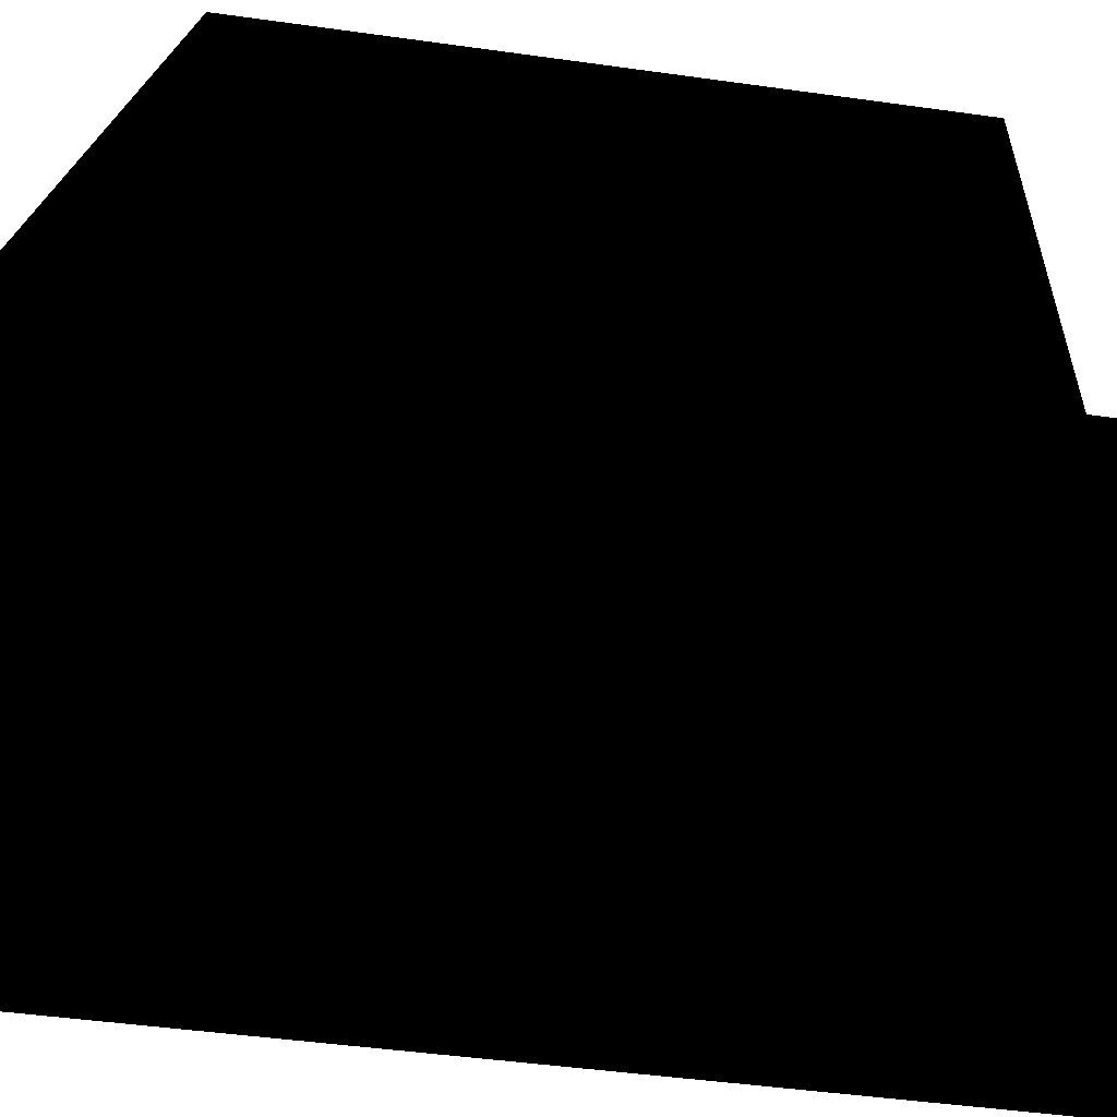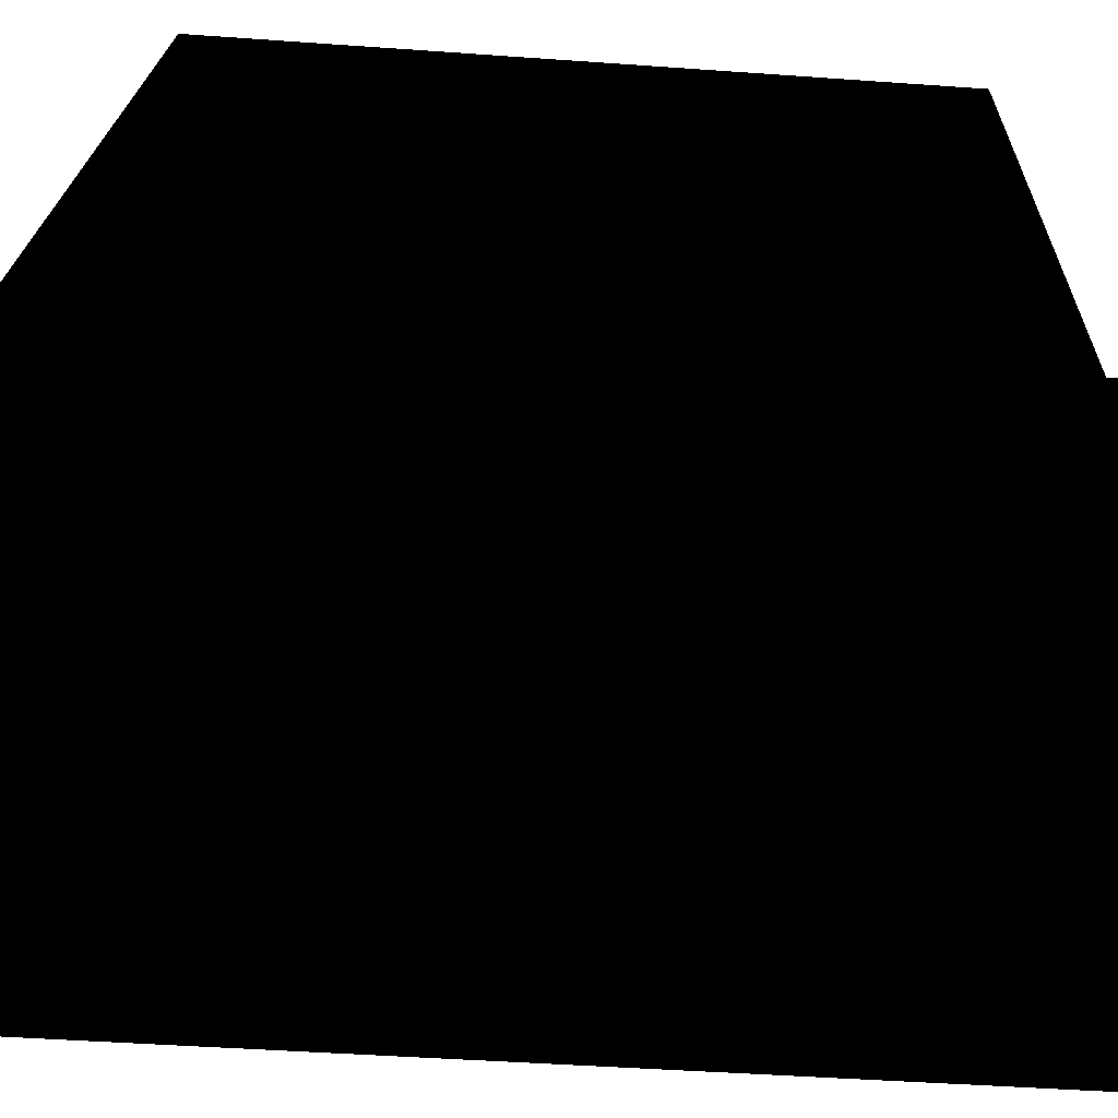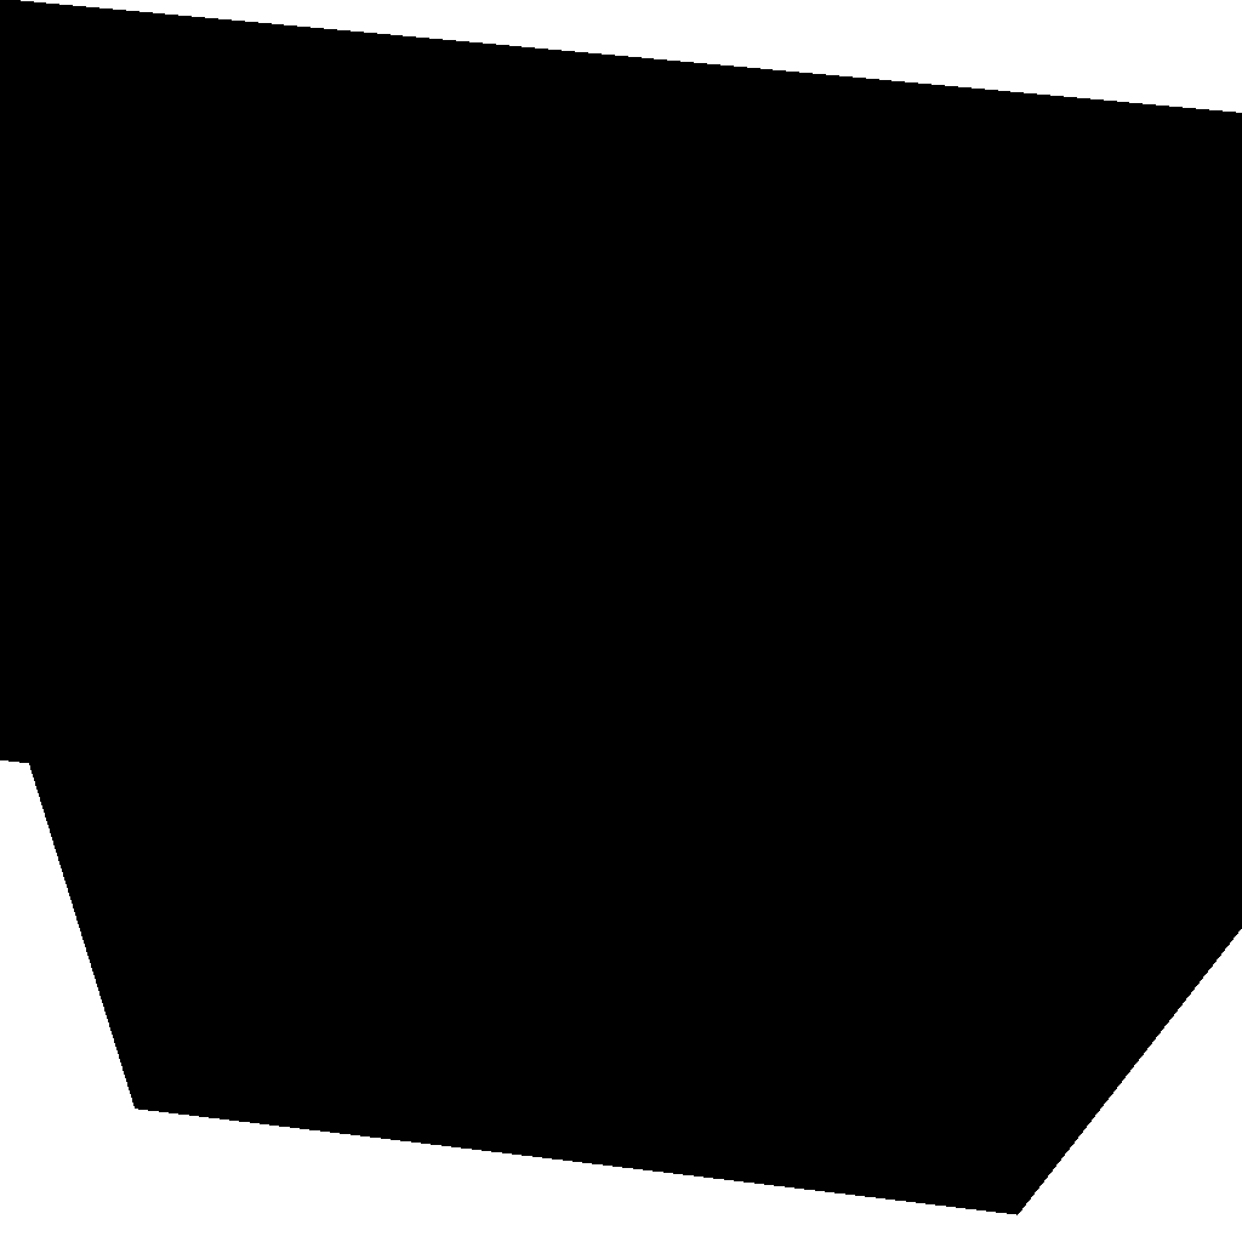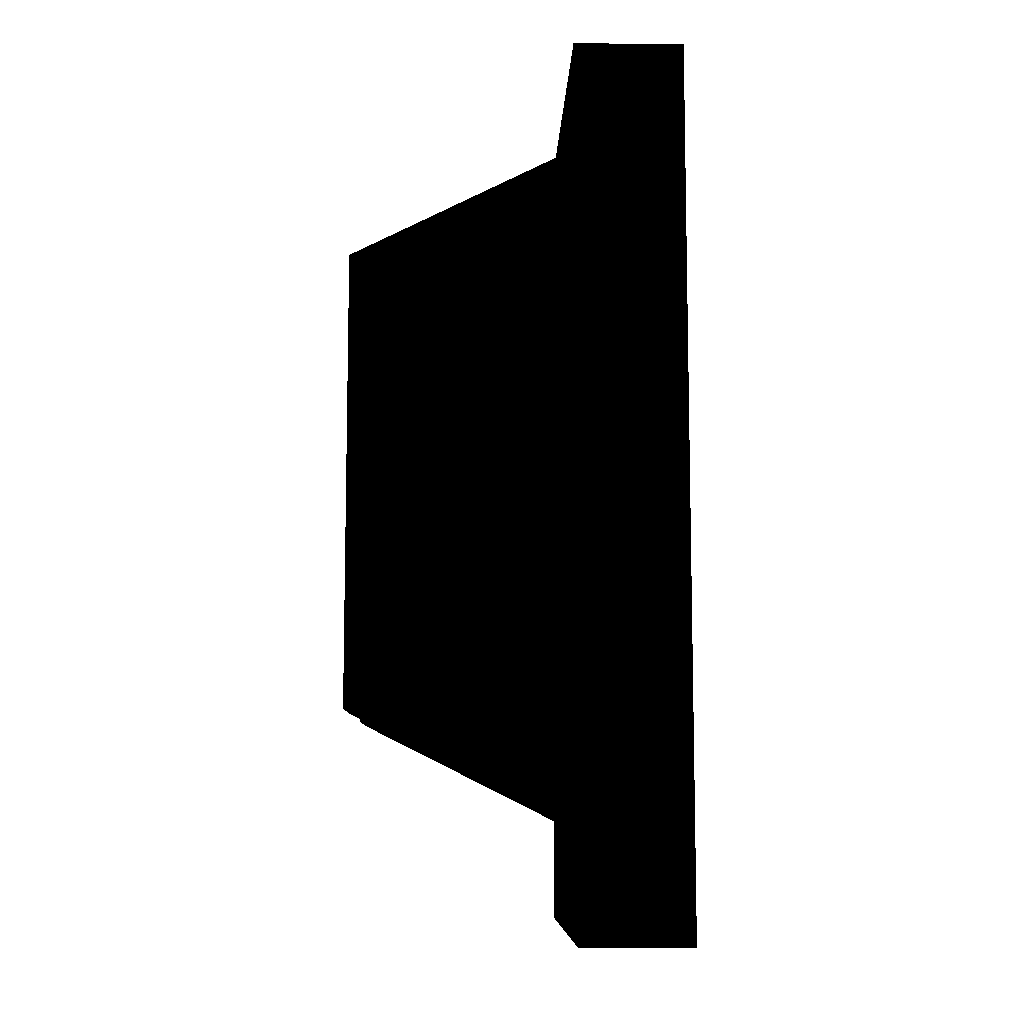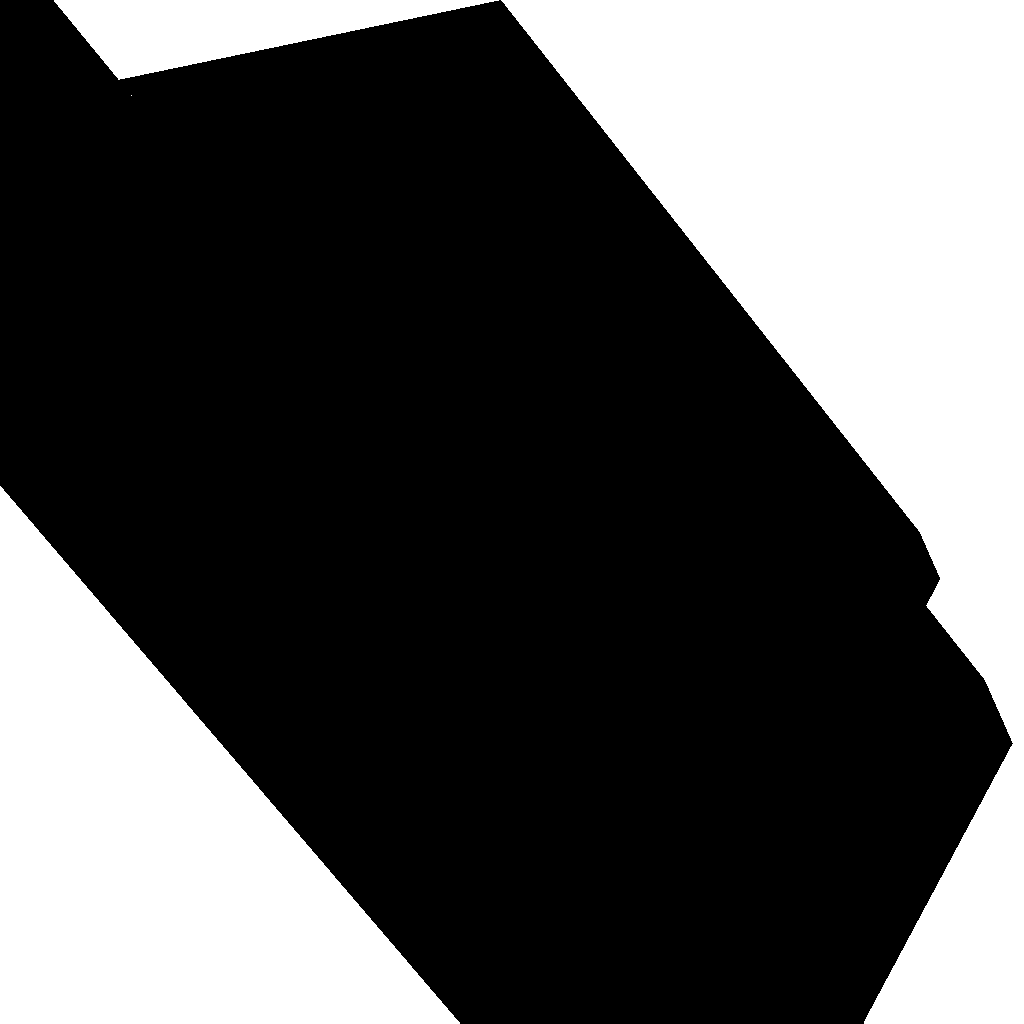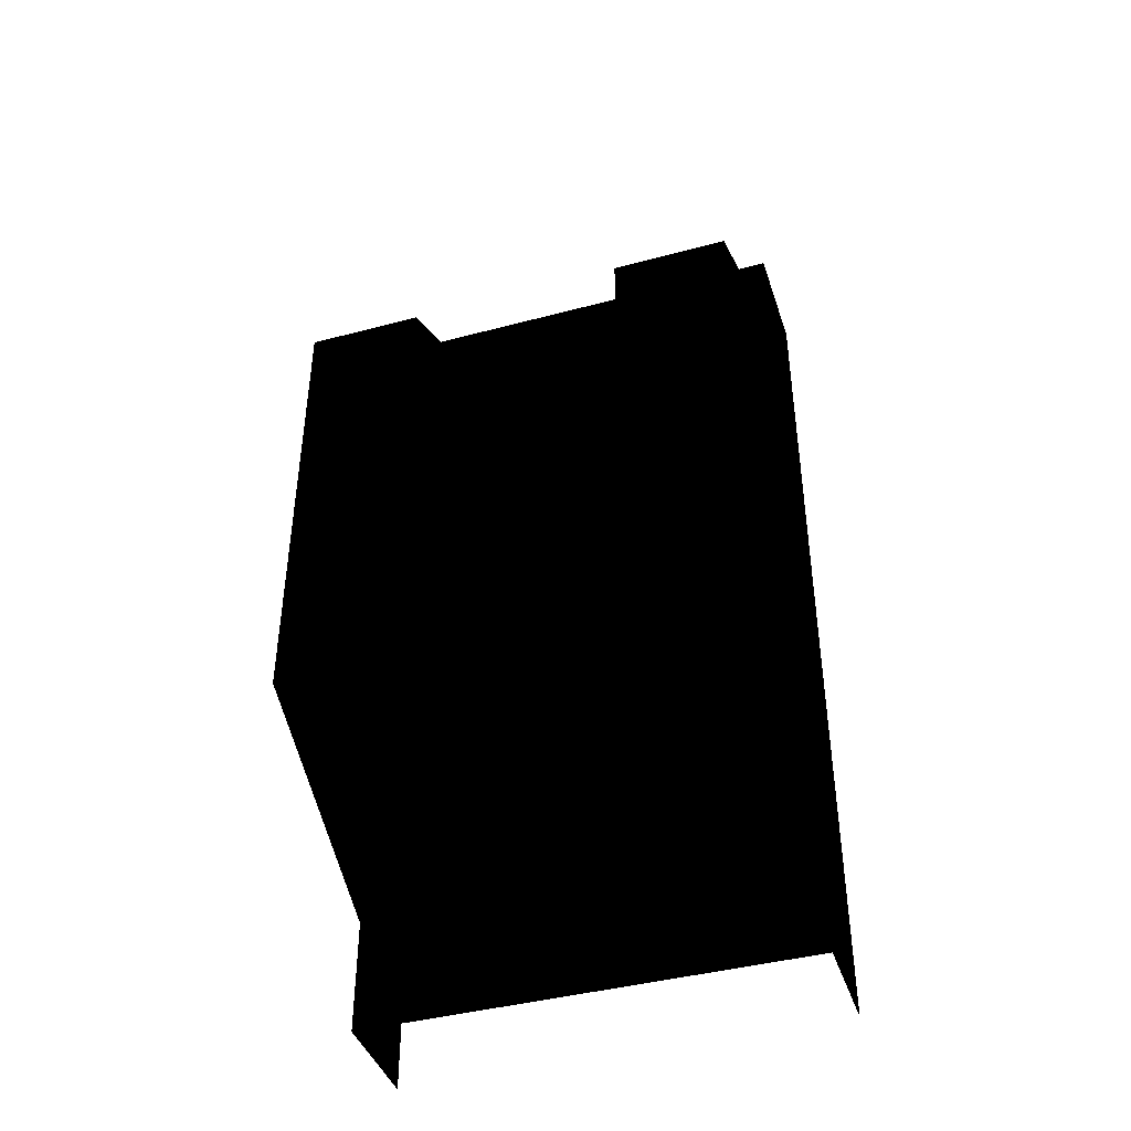
<metadata>
{"format":"obj","ext":"obj","renderer":"f3d","projection":"perspective","resolution":1024,"background":"white","views":[{"elev":-41.5,"azim":80.1,"up":"+Z"},{"elev":-40.4,"azim":84.8,"up":"+Z"},{"elev":45.3,"azim":98.5,"up":"+Z"},{"elev":-8.7,"azim":178.3,"up":"+Y"},{"elev":-75.1,"azim":38.3,"up":"+Z"},{"elev":-42.0,"azim":107.8,"up":"+Y"}]}
</metadata>
<code>
o 2092
v -65 224 -15
v -65 224 16
v -57 224 16
v -57 224 -15
v -65 160 -15
v -57 160 -15
v -57 160 16
v -65 160 16
v -41 208 -7
v -41 176 -7
v -41 176 -15
v -41 208 -15
v -57 216 -7
v -57 168 -7
v -57 216 -15
v -57 168 -15
v -41 208 16
v -41 176 16
v -41 176 8
v -41 208 8
v -57 216 16
v -57 168 16
v -57 216 8
v -57 168 8
f 1 2 3
f 1 3 4
f 1 4 5
f 5 4 6
f 6 4 3
f 6 3 7
f 7 3 2
f 7 2 8
f 9 10 11
f 9 11 12
f 9 12 13
f 9 13 14
f 9 14 10
f 13 12 15
f 15 12 11
f 15 11 16
f 17 18 19
f 17 19 20
f 17 20 21
f 17 21 22
f 17 22 18
f 21 20 23
f 23 20 19
f 23 19 24

</code>
